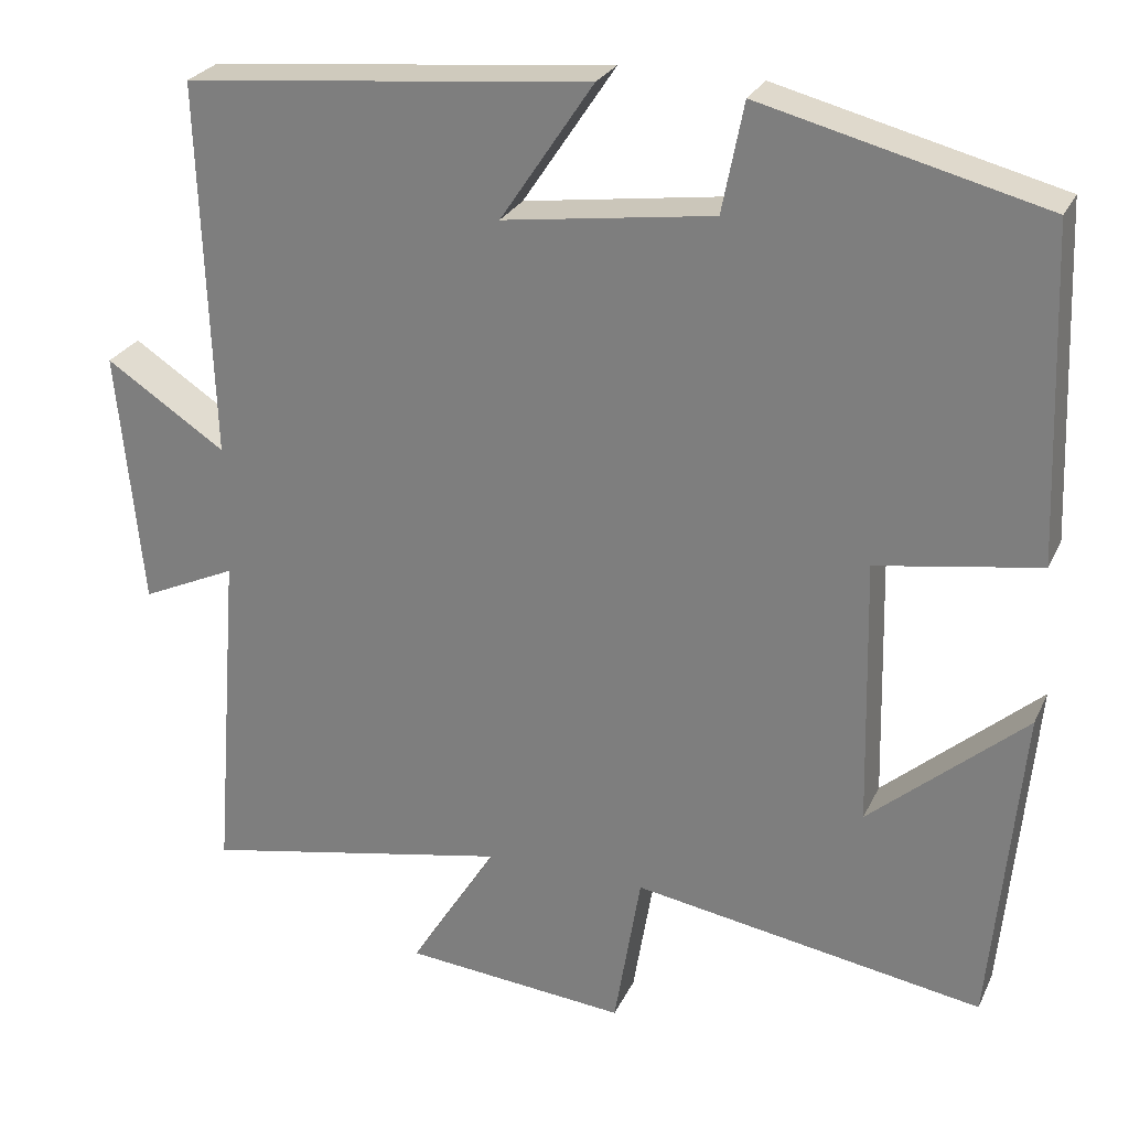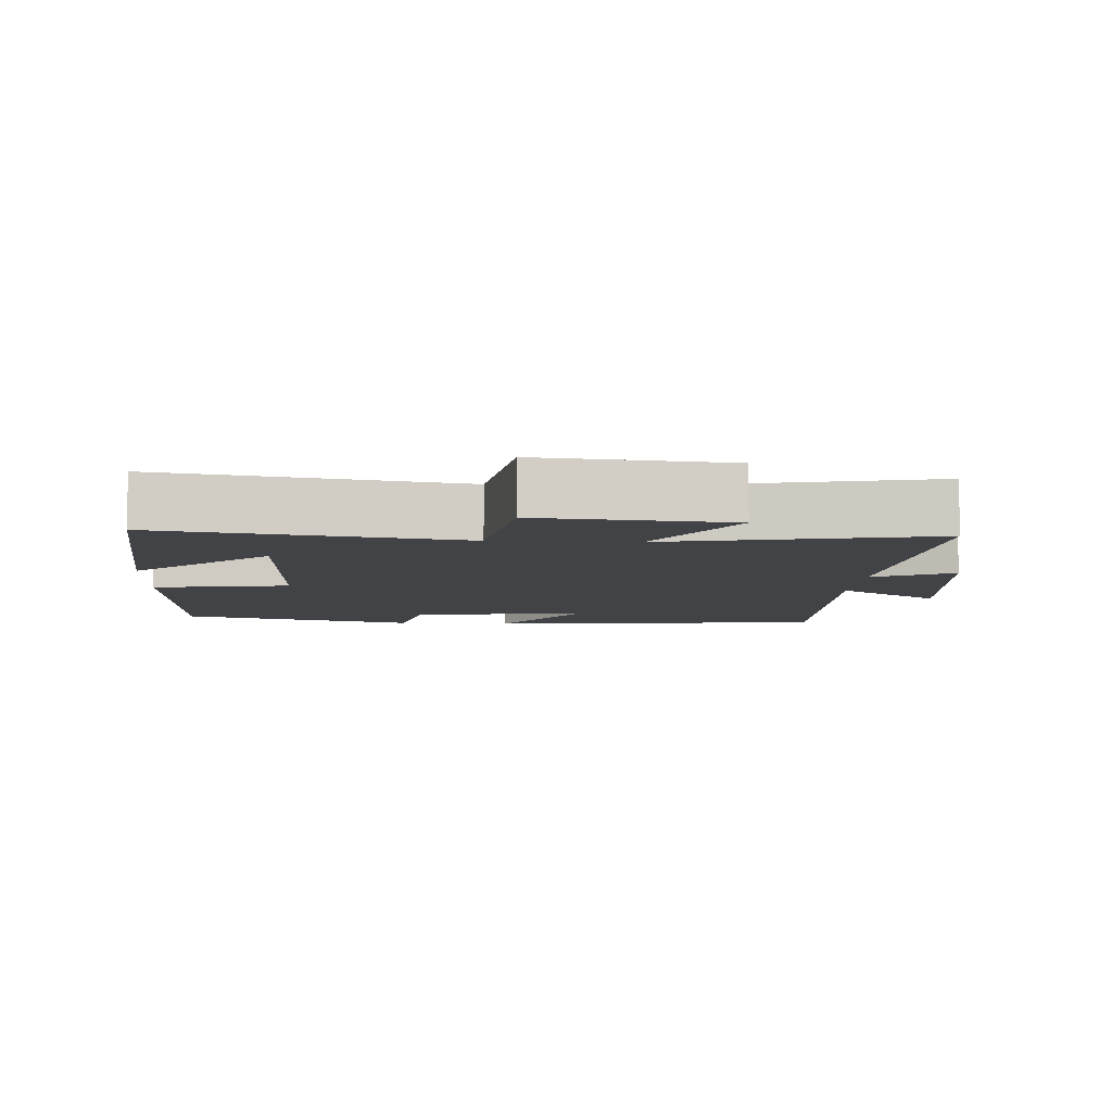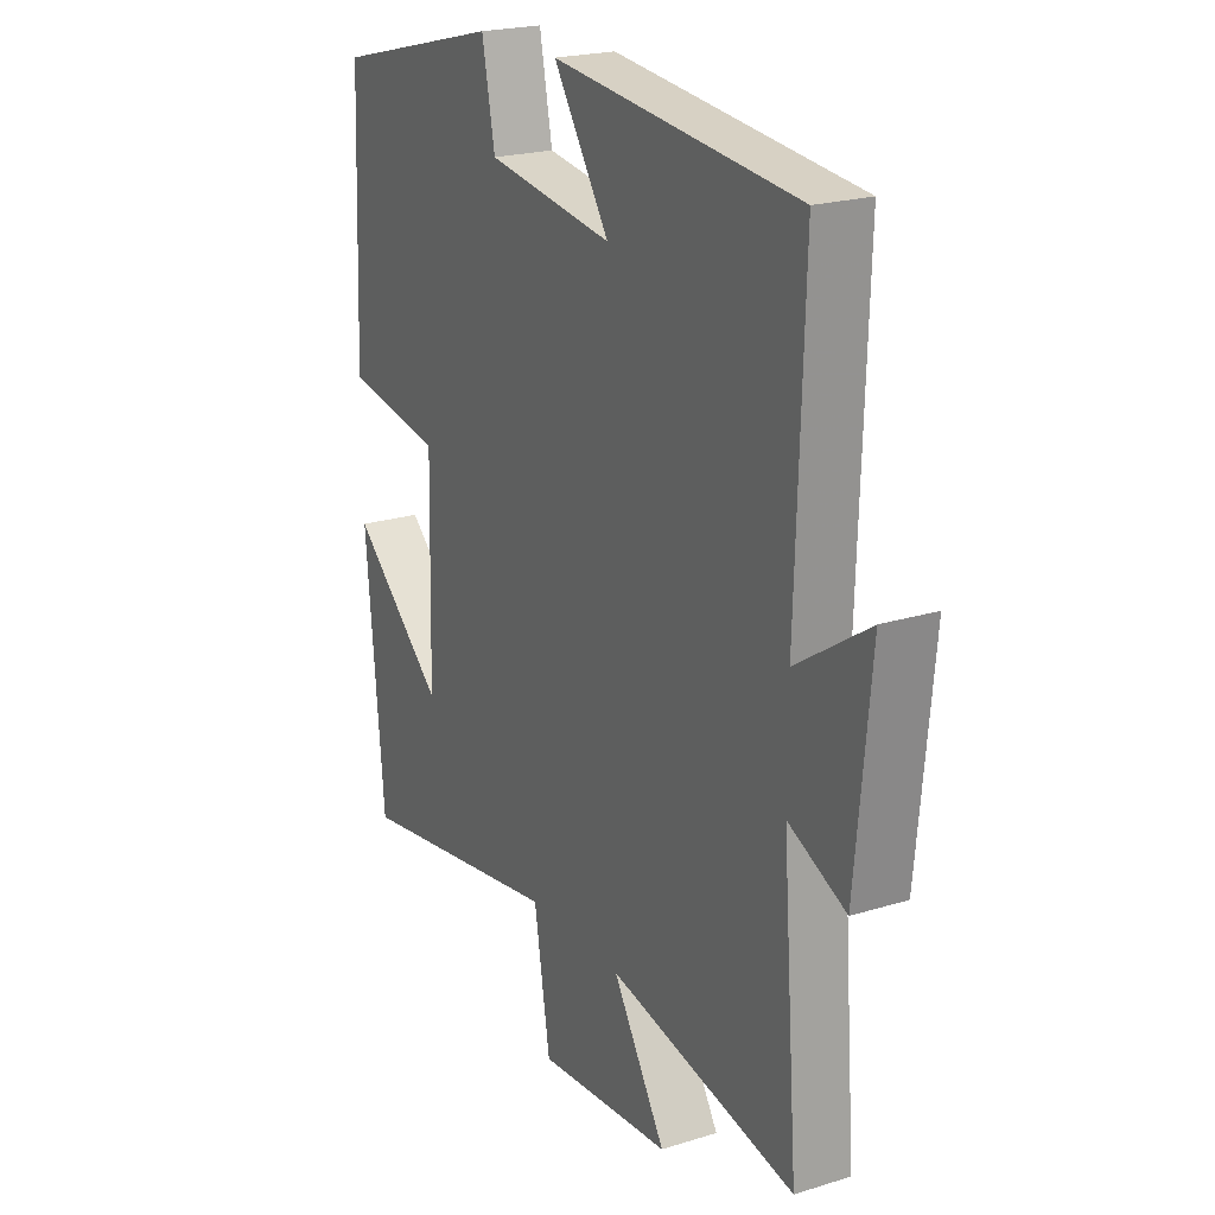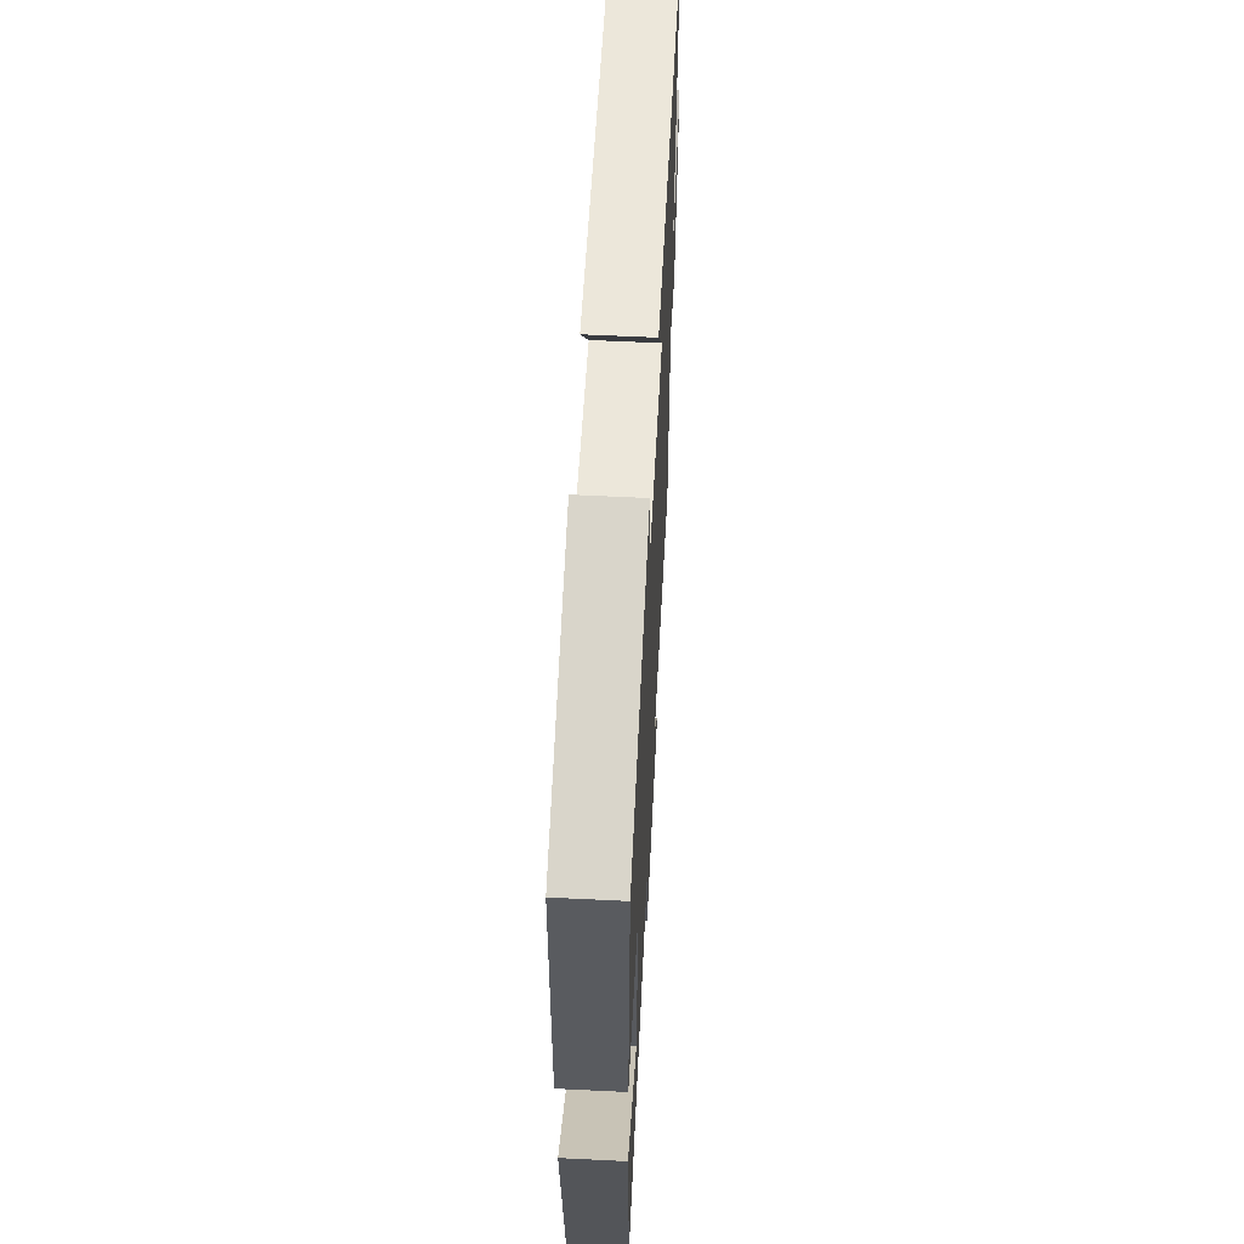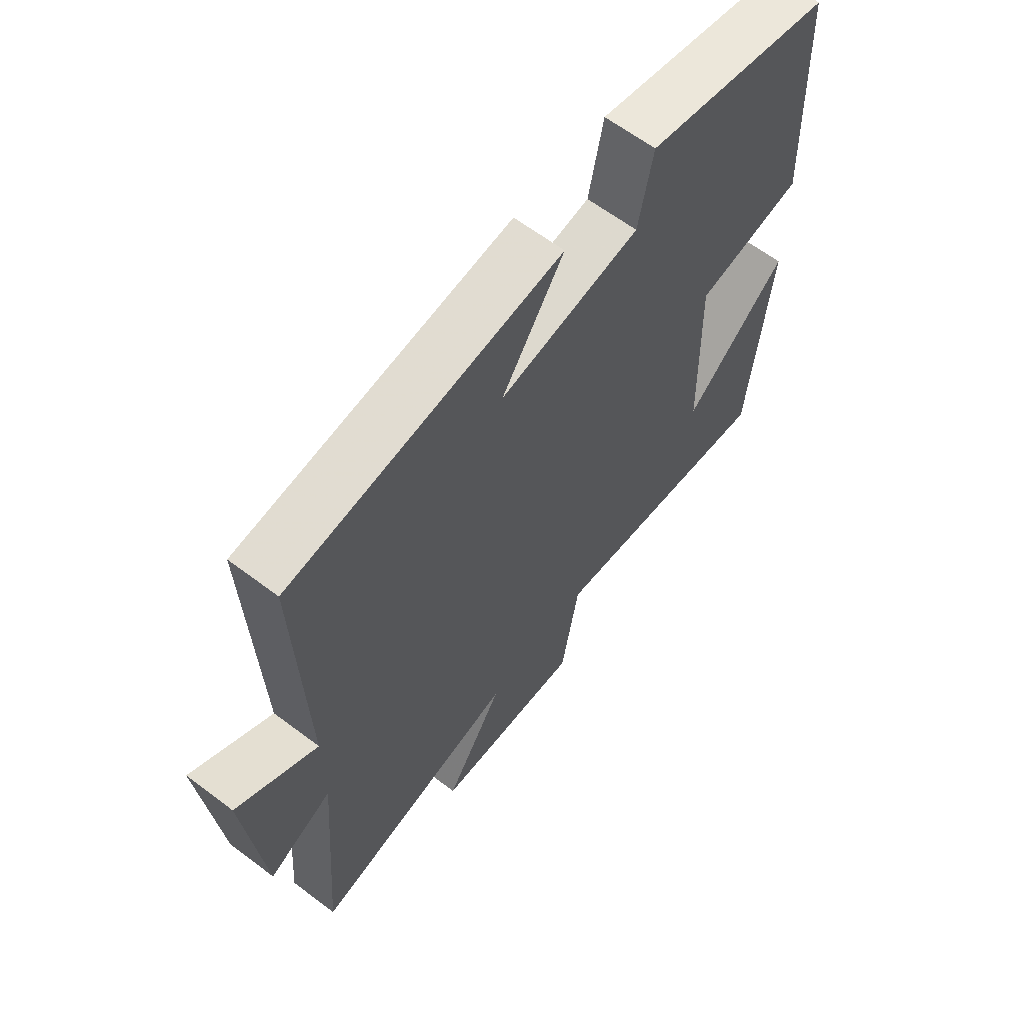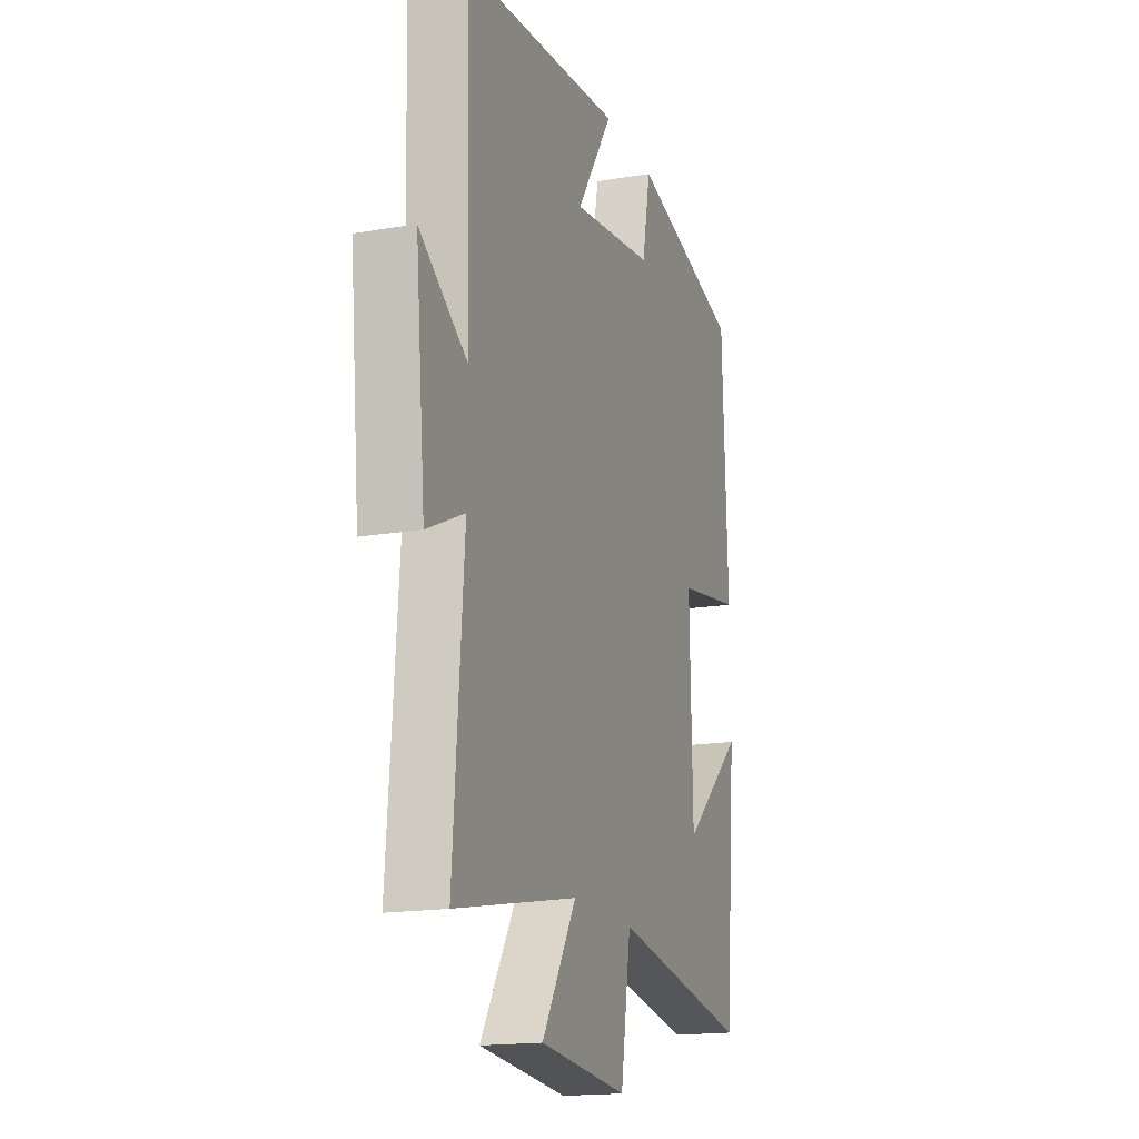
<metadata>
{"format":"obj","ext":"obj","renderer":"f3d","projection":"perspective","resolution":1024,"background":"white","views":[{"elev":26.3,"azim":20.9,"up":"+Z"},{"elev":-7.5,"azim":176.6,"up":"+Y"},{"elev":21.6,"azim":-118.7,"up":"+Z"},{"elev":60.3,"azim":92.9,"up":"+Z"},{"elev":63.3,"azim":-52.7,"up":"+Z"},{"elev":-17.1,"azim":-71.2,"up":"+Z"}]}
</metadata>
<code>
v -0.515 0.07 0.451
v -0.024 0.07 0.5
v -0.136 0.07 0.332
v 0.118 0.07 0.368
v 0.144 0.07 0.5
v 0.484 0.07 0.414
v 0.5 0.07 0.016
v 0.304 0.07 -0.016
v 0.312 0.07 -0.34
v 0.5 0.07 -0.176
v 0.464 0.07 -0.569
v 0.04 0.07 -0.5
v 0.008 0.07 -0.694
v -0.262 0.07 -0.67
v -0.156 0.07 -0.5
v -0.532 0.07 -0.575
v -0.5 0.07 -0.165
v -0.615 0.07 -0.218
v -0.645 0.07 0.092
v -0.5 0.07 -0.003
v -0.515 0 0.451
v -0.024 0 0.5
v -0.136 0 0.332
v 0.118 0 0.368
v 0.144 0 0.5
v 0.484 0 0.414
v 0.5 0 0.016
v 0.304 0 -0.016
v 0.312 0 -0.34
v 0.5 0 -0.176
v 0.464 0 -0.569
v 0.04 0 -0.5
v 0.008 0 -0.694
v -0.262 0 -0.67
v -0.156 0 -0.5
v -0.532 0 -0.575
v -0.5 0 -0.165
v -0.615 0 -0.218
v -0.645 0 0.092
v -0.5 0 -0.003
f 17 18 19 20
f 15 16 17
f 15 17 20
f 12 13 14 15
f 12 15 20 1
f 9 10 11
f 9 11 12 1
f 5 6 7 8
f 4 5 8 9
f 3 4 9
f 1 2 3
f 1 3 9
f 40 39 38 37
f 37 36 35
f 40 37 35
f 35 34 33 32
f 21 40 35 32
f 31 30 29
f 21 32 31 29
f 28 27 26 25
f 29 28 25 24
f 29 24 23
f 23 22 21
f 29 23 21
f 1 21 22 2
f 2 22 23 3
f 3 23 24 4
f 4 24 25 5
f 5 25 26 6
f 6 26 27 7
f 7 27 28 8
f 8 28 29 9
f 9 29 30 10
f 10 30 31 11
f 11 31 32 12
f 12 32 33 13
f 13 33 34 14
f 14 34 35 15
f 15 35 36 16
f 16 36 37 17
f 17 37 38 18
f 18 38 39 19
f 19 39 40 20
f 20 40 21 1

</code>
